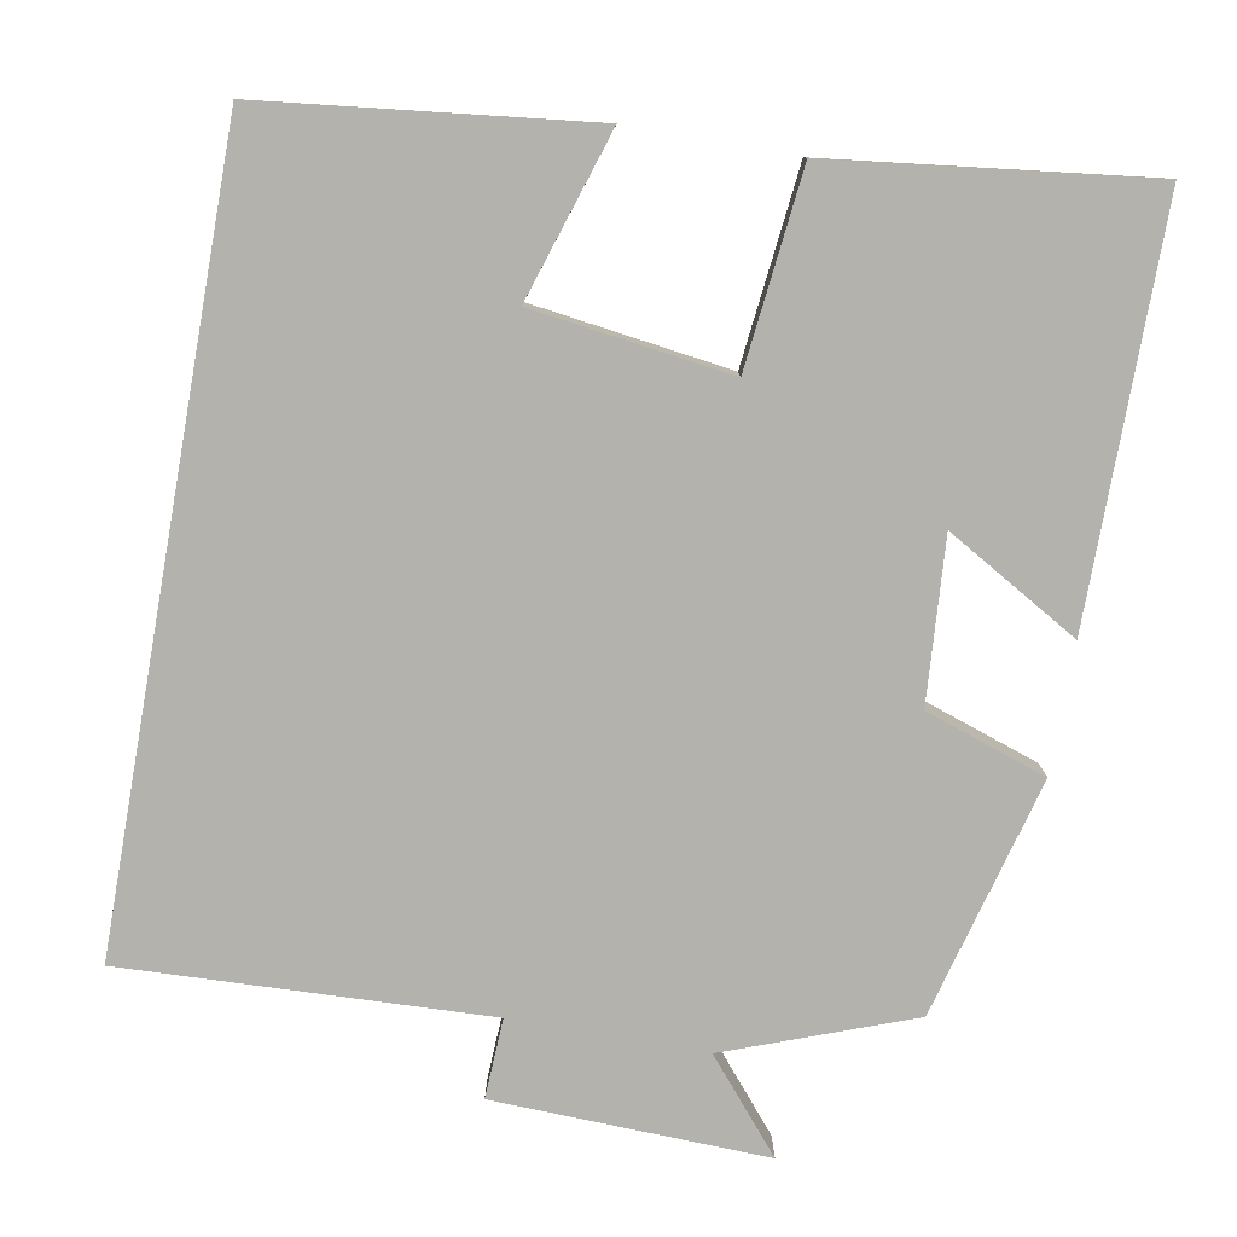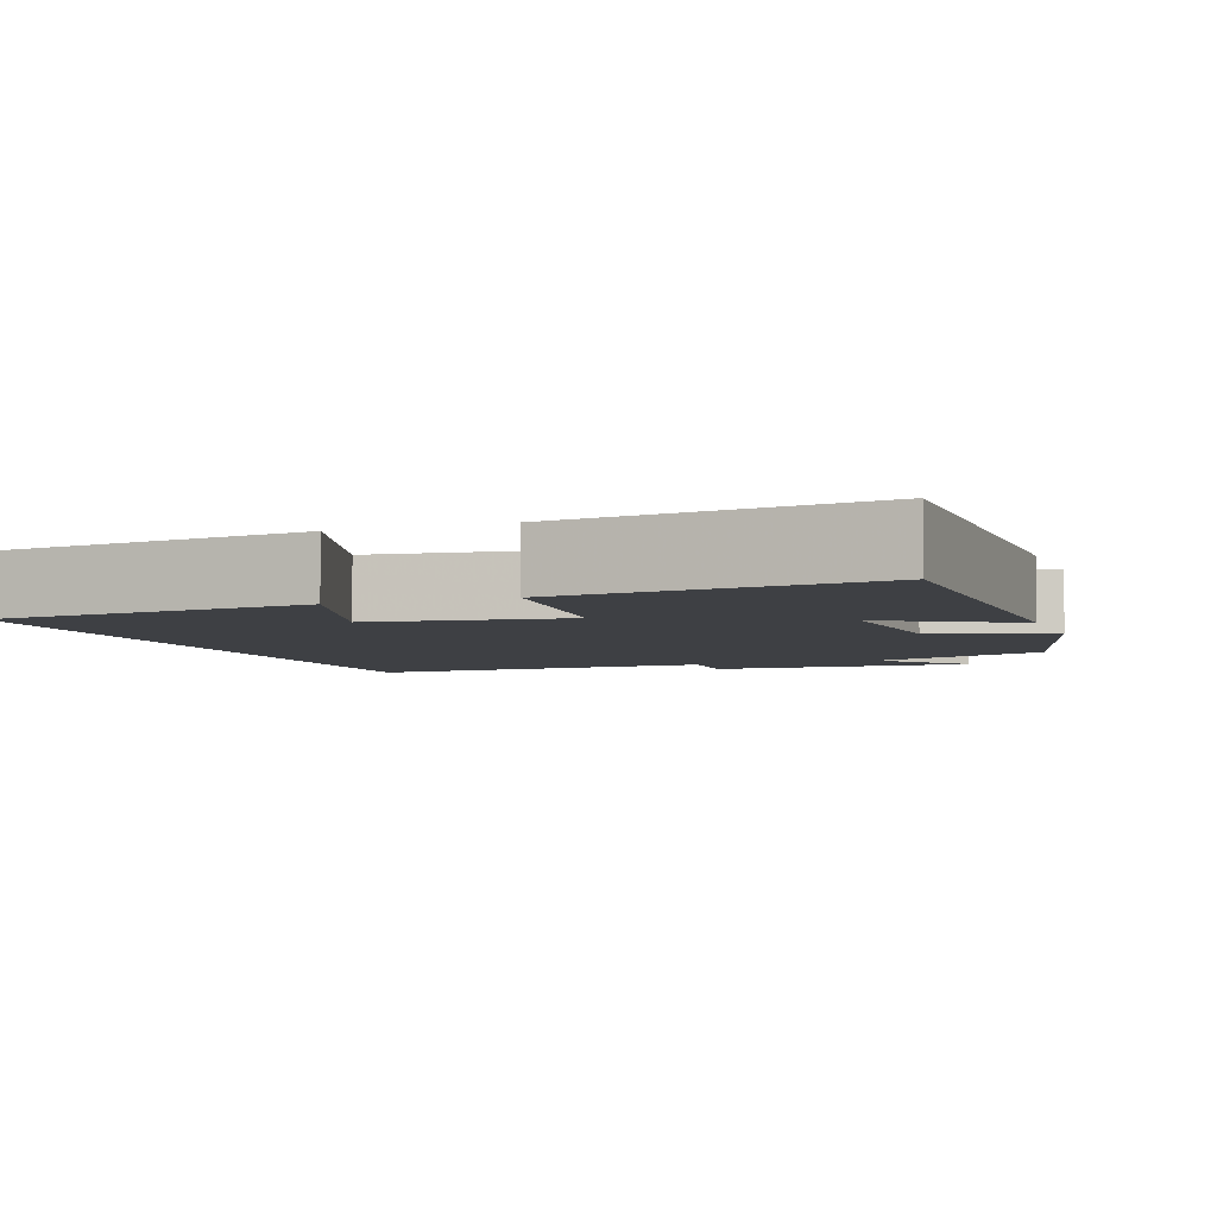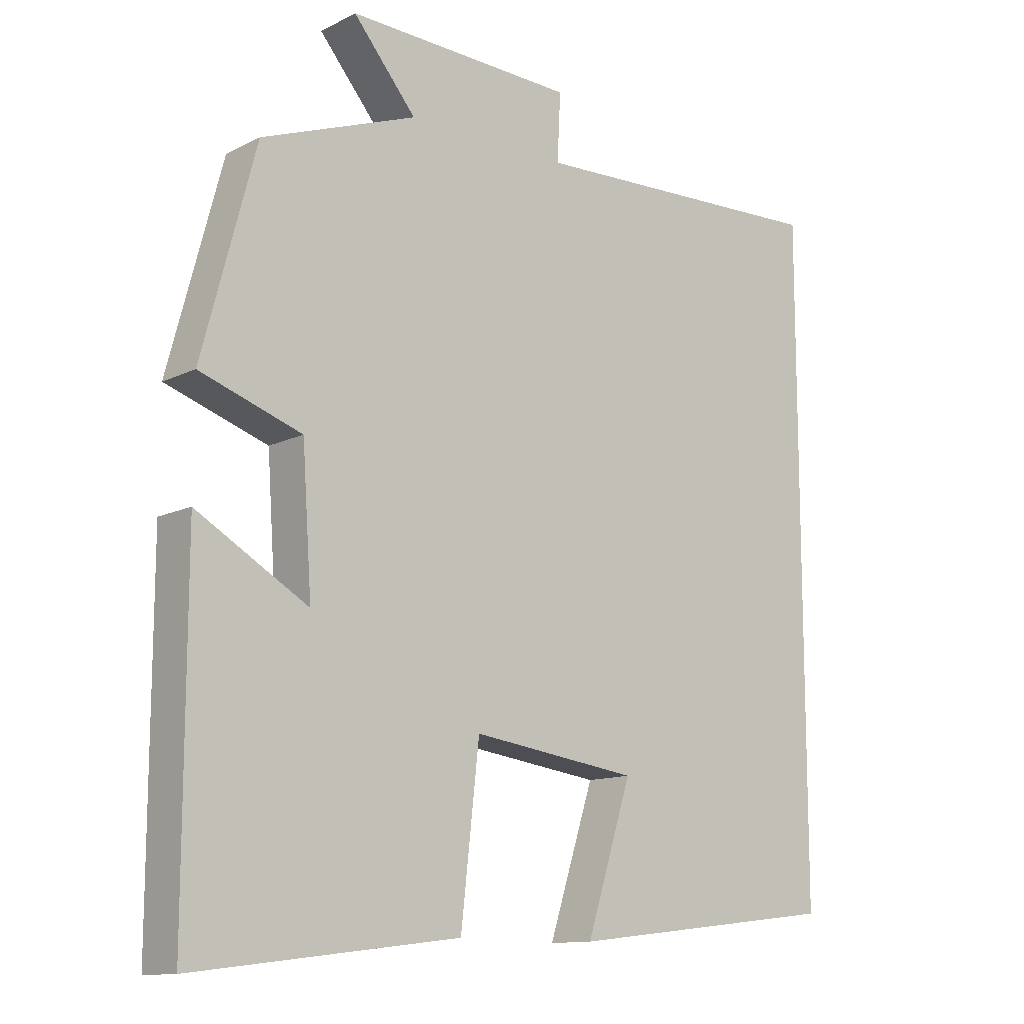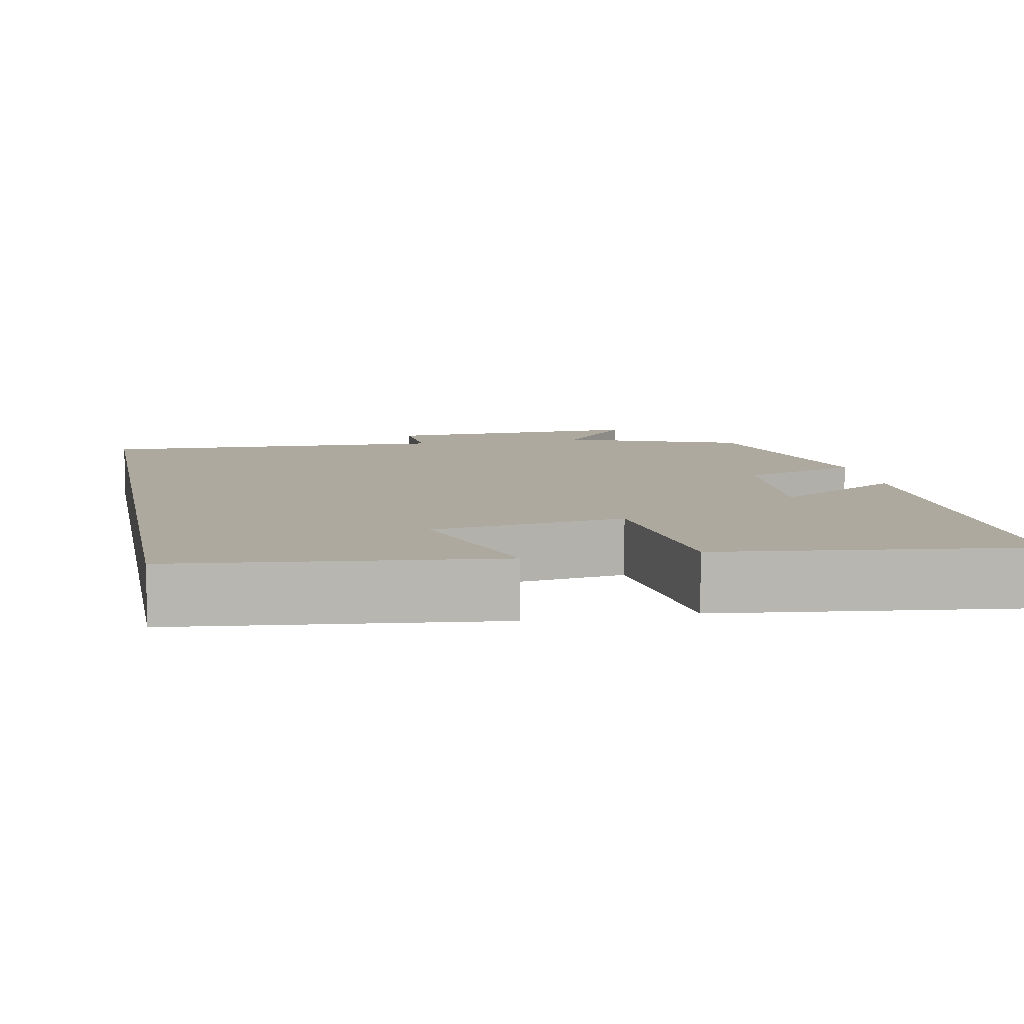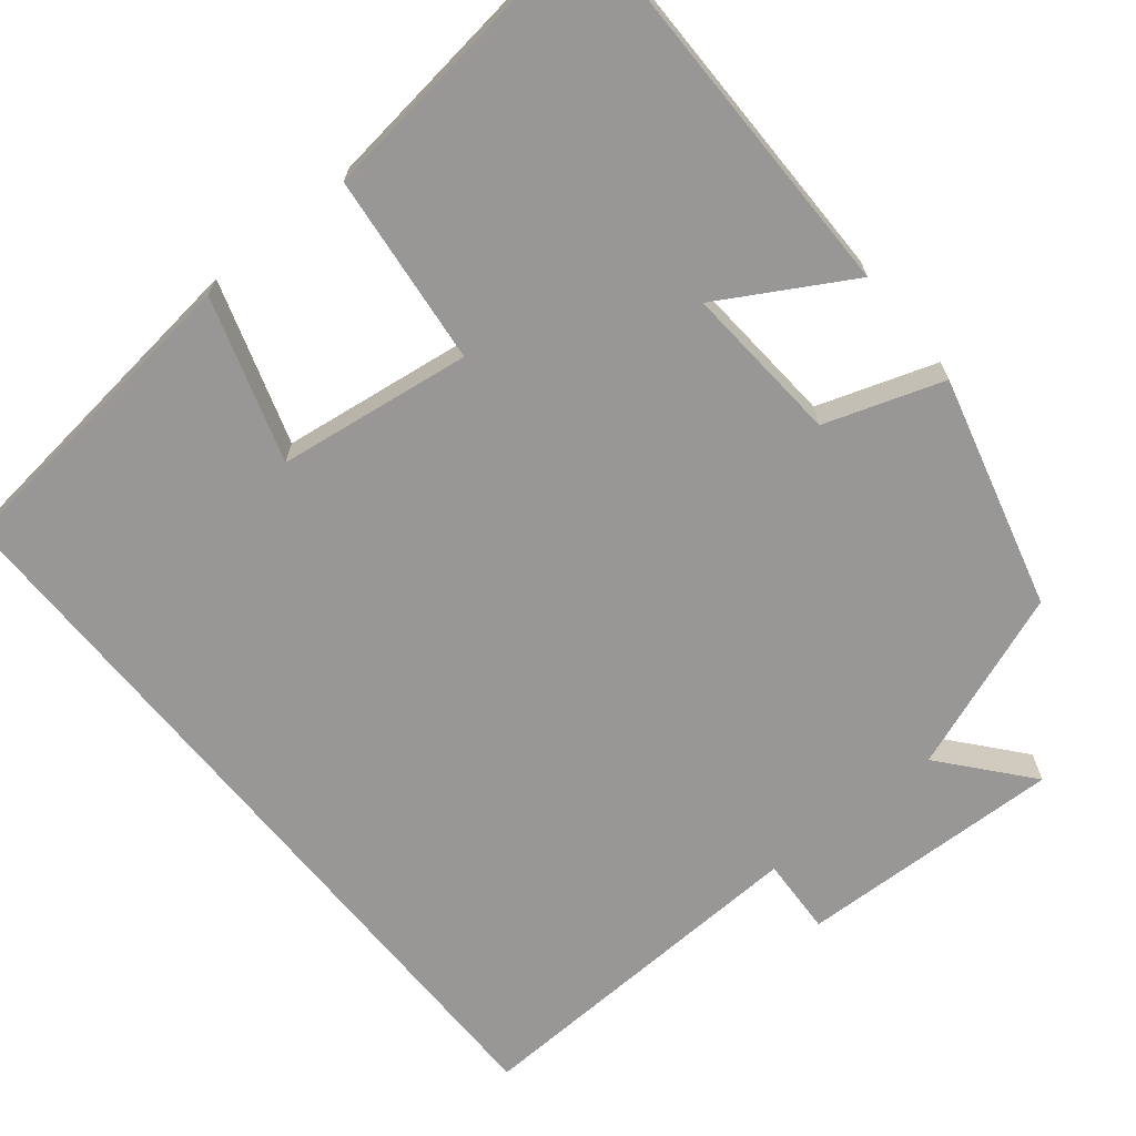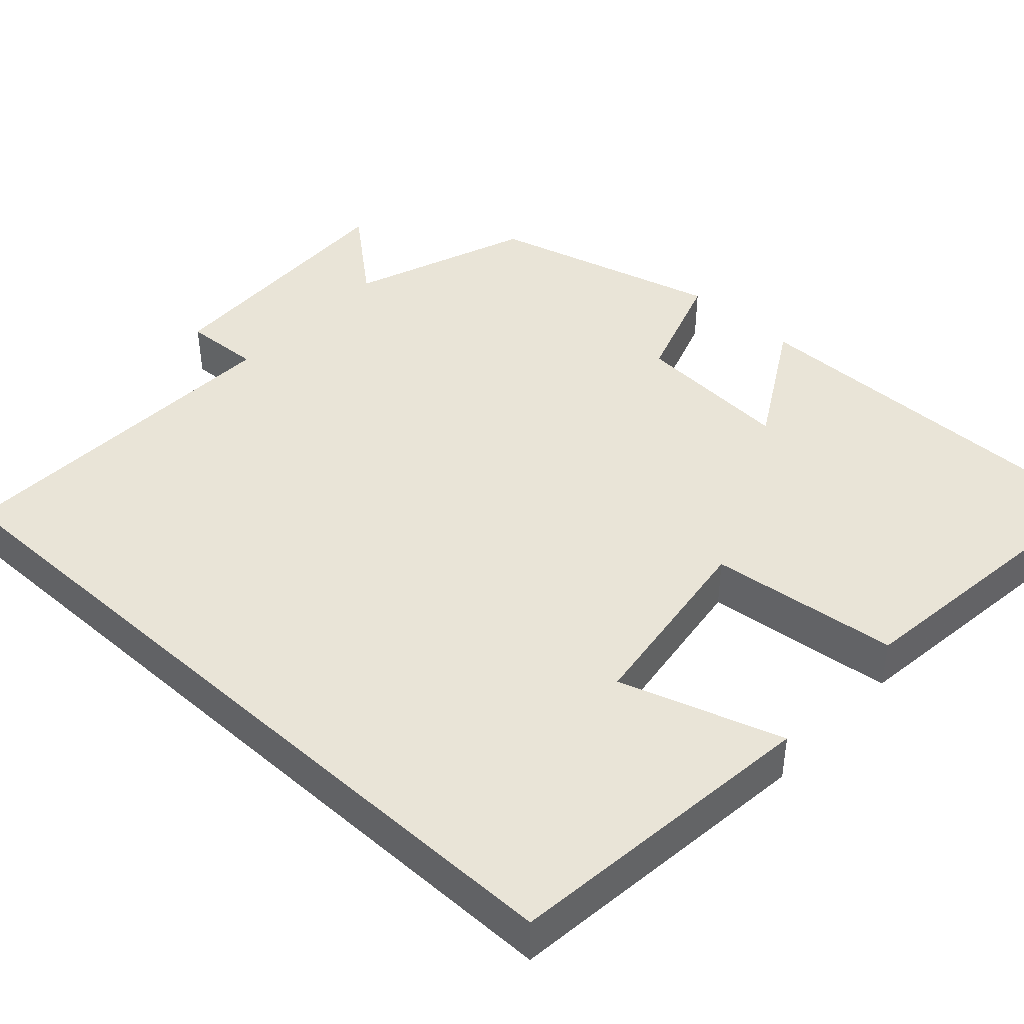
<metadata>
{"format":"obj","ext":"obj","renderer":"f3d","projection":"perspective","resolution":1024,"background":"white","views":[{"elev":-79.5,"azim":169.9,"up":"+Y"},{"elev":-4.8,"azim":-159.8,"up":"+Y"},{"elev":-12.3,"azim":-40.9,"up":"+Z"},{"elev":9.1,"azim":168.8,"up":"+Y"},{"elev":-68.2,"azim":-140.7,"up":"+Y"},{"elev":43.2,"azim":132.5,"up":"+Y"}]}
</metadata>
<code>
v -0.501 0.07 -0.547
v -0.5 0.07 -0.039
v -0.336 0.07 -0.134
v -0.35 0.07 0.068
v -0.5 0.07 0.119
v -0.421 0.07 0.415
v -0.192 0.07 0.5
v -0.285 0.07 0.611
v 0.053 0.07 0.599
v 0.048 0.07 0.5
v 0.5 0.07 0.518
v 0.5 0.07 -0.454
v 0.096 0.07 -0.5
v 0.163 0.07 -0.292
v -0.083 0.07 -0.258
v -0.11 0.07 -0.5
v -0.501 0 -0.547
v -0.5 0 -0.039
v -0.336 0 -0.134
v -0.35 0 0.068
v -0.5 0 0.119
v -0.421 0 0.415
v -0.192 0 0.5
v -0.285 0 0.611
v 0.053 0 0.599
v 0.048 0 0.5
v 0.5 0 0.518
v 0.5 0 -0.454
v 0.096 0 -0.5
v 0.163 0 -0.292
v -0.083 0 -0.258
v -0.11 0 -0.5
f 15 16 1
f 11 12 13 14
f 10 11 14 15
f 7 8 9 10
f 6 7 10
f 5 6 10
f 4 5 10
f 3 4 10 15
f 1 2 3
f 1 3 15
f 17 32 31
f 30 29 28 27
f 31 30 27 26
f 26 25 24 23
f 26 23 22
f 26 22 21
f 26 21 20
f 31 26 20 19
f 19 18 17
f 31 19 17
f 1 17 18 2
f 2 18 19 3
f 3 19 20 4
f 4 20 21 5
f 5 21 22 6
f 6 22 23 7
f 7 23 24 8
f 8 24 25 9
f 9 25 26 10
f 10 26 27 11
f 11 27 28 12
f 12 28 29 13
f 13 29 30 14
f 14 30 31 15
f 15 31 32 16
f 16 32 17 1

</code>
